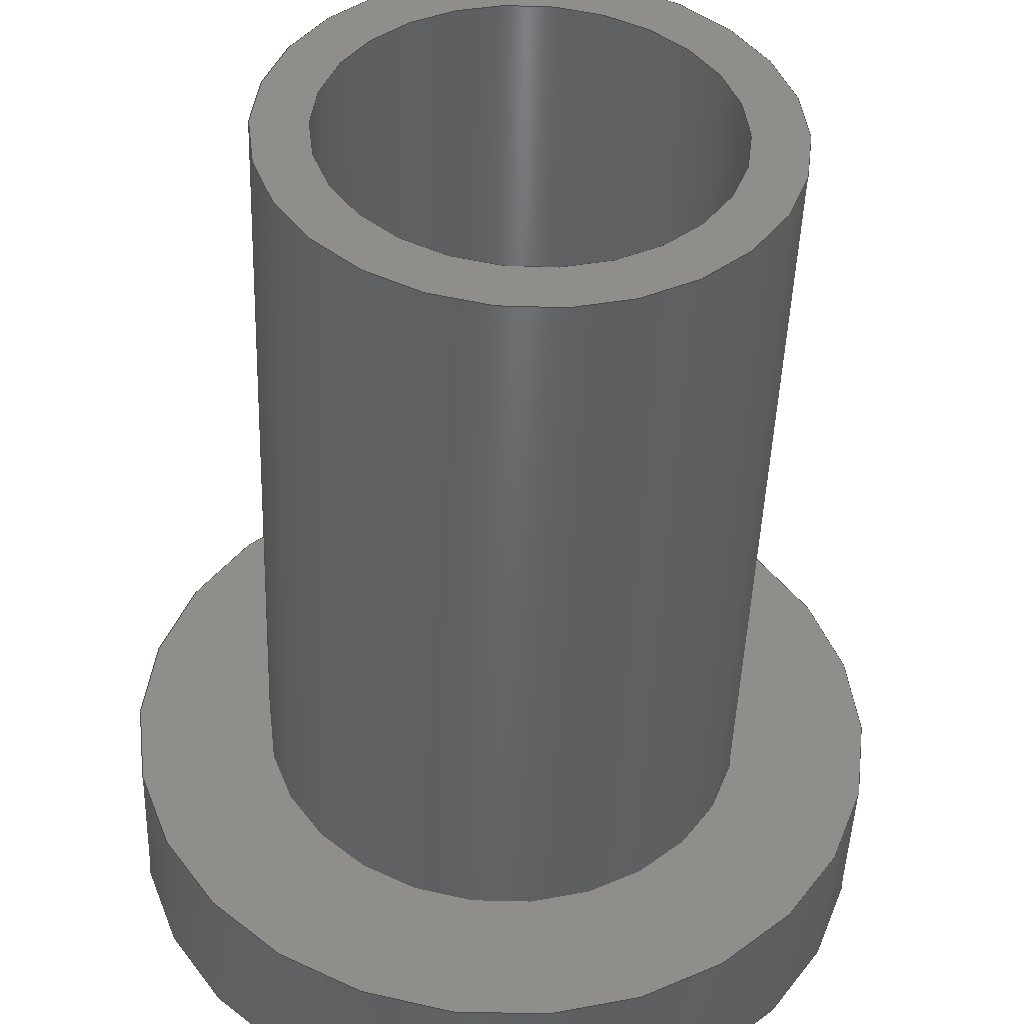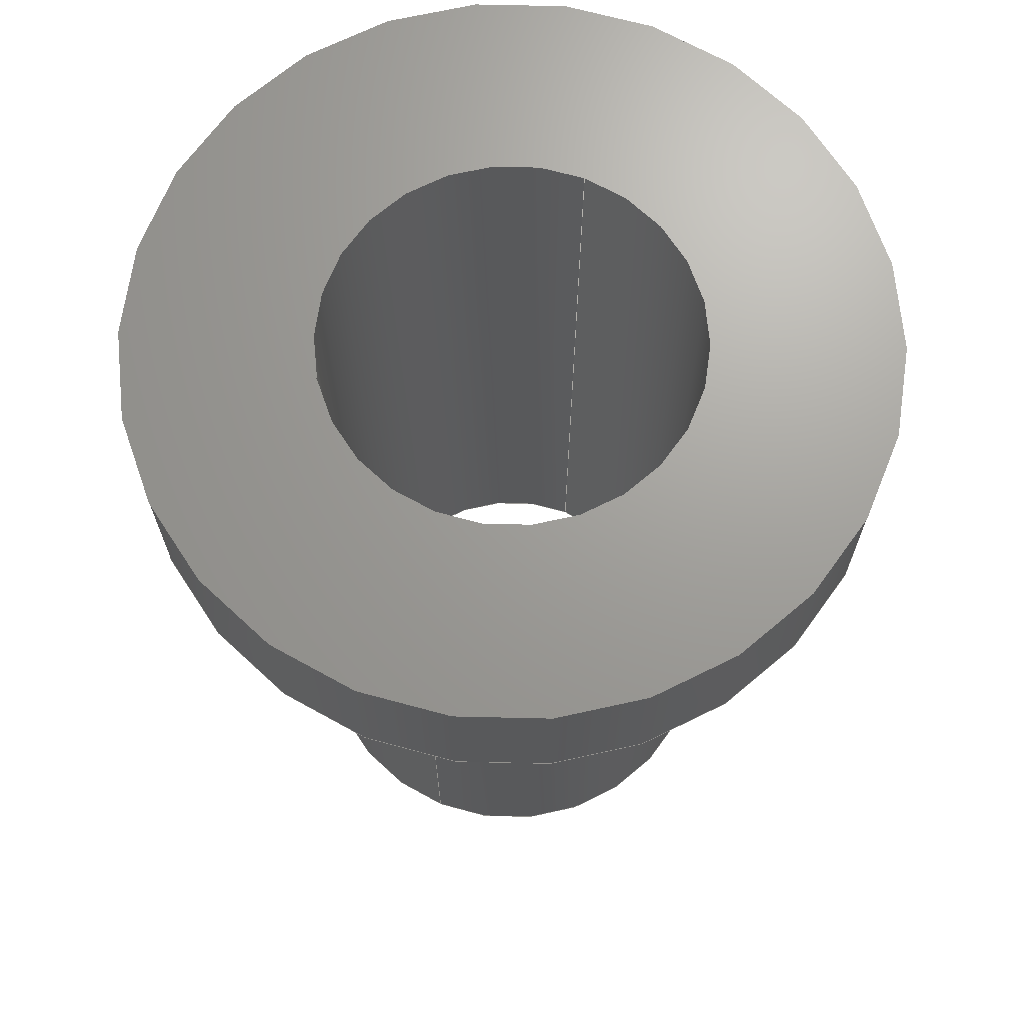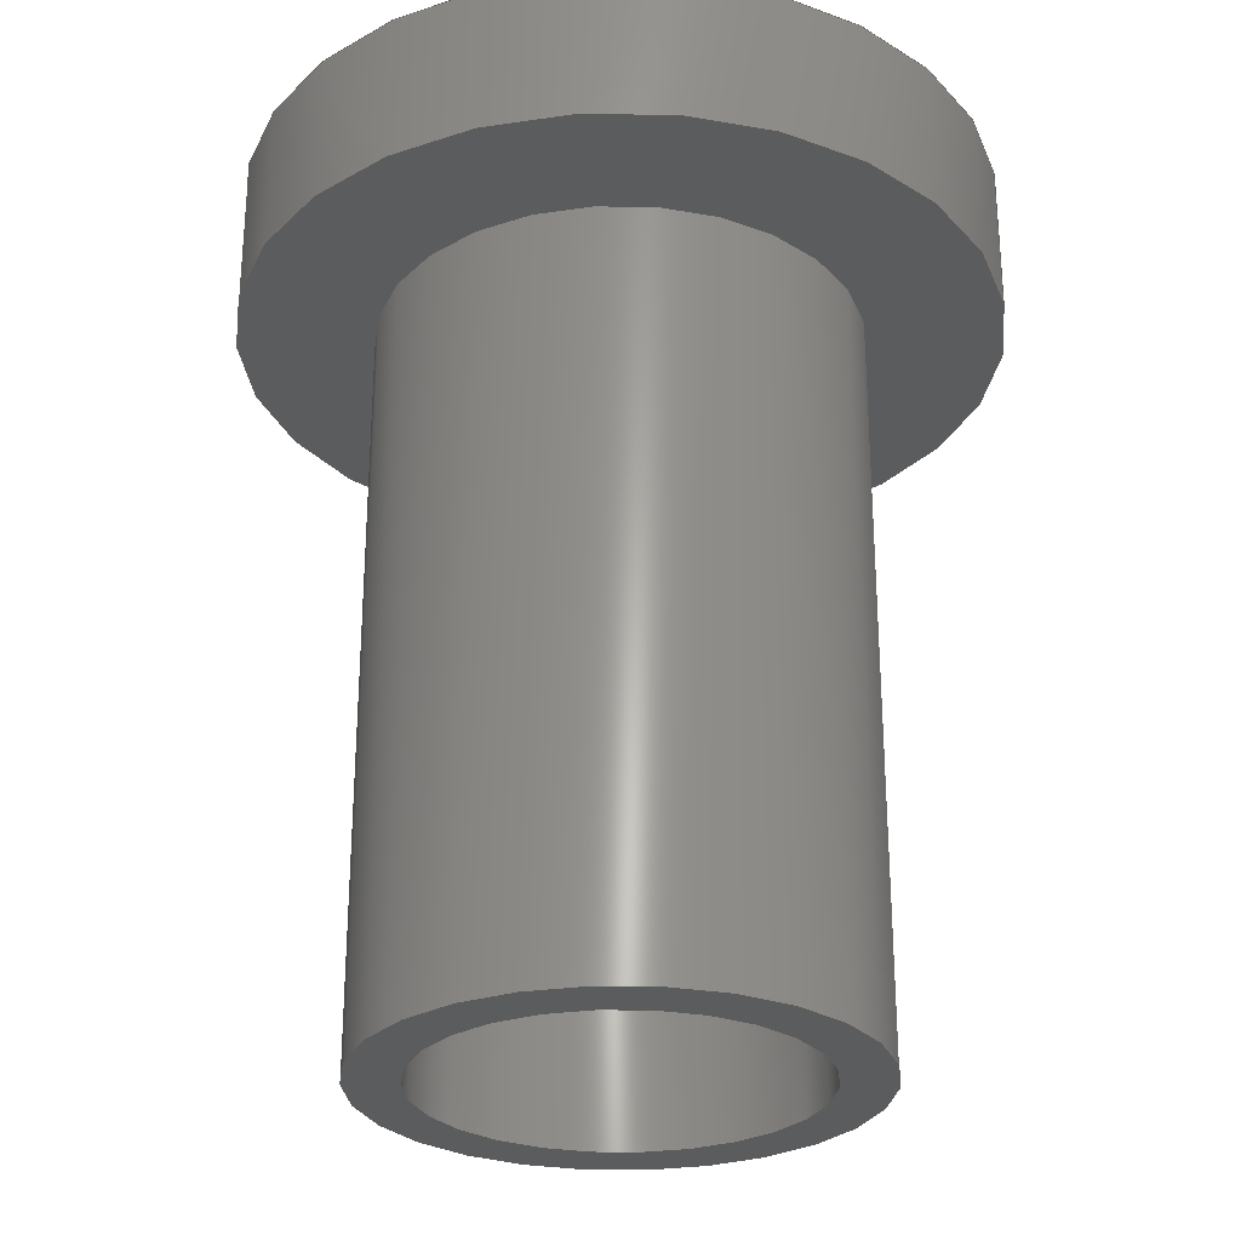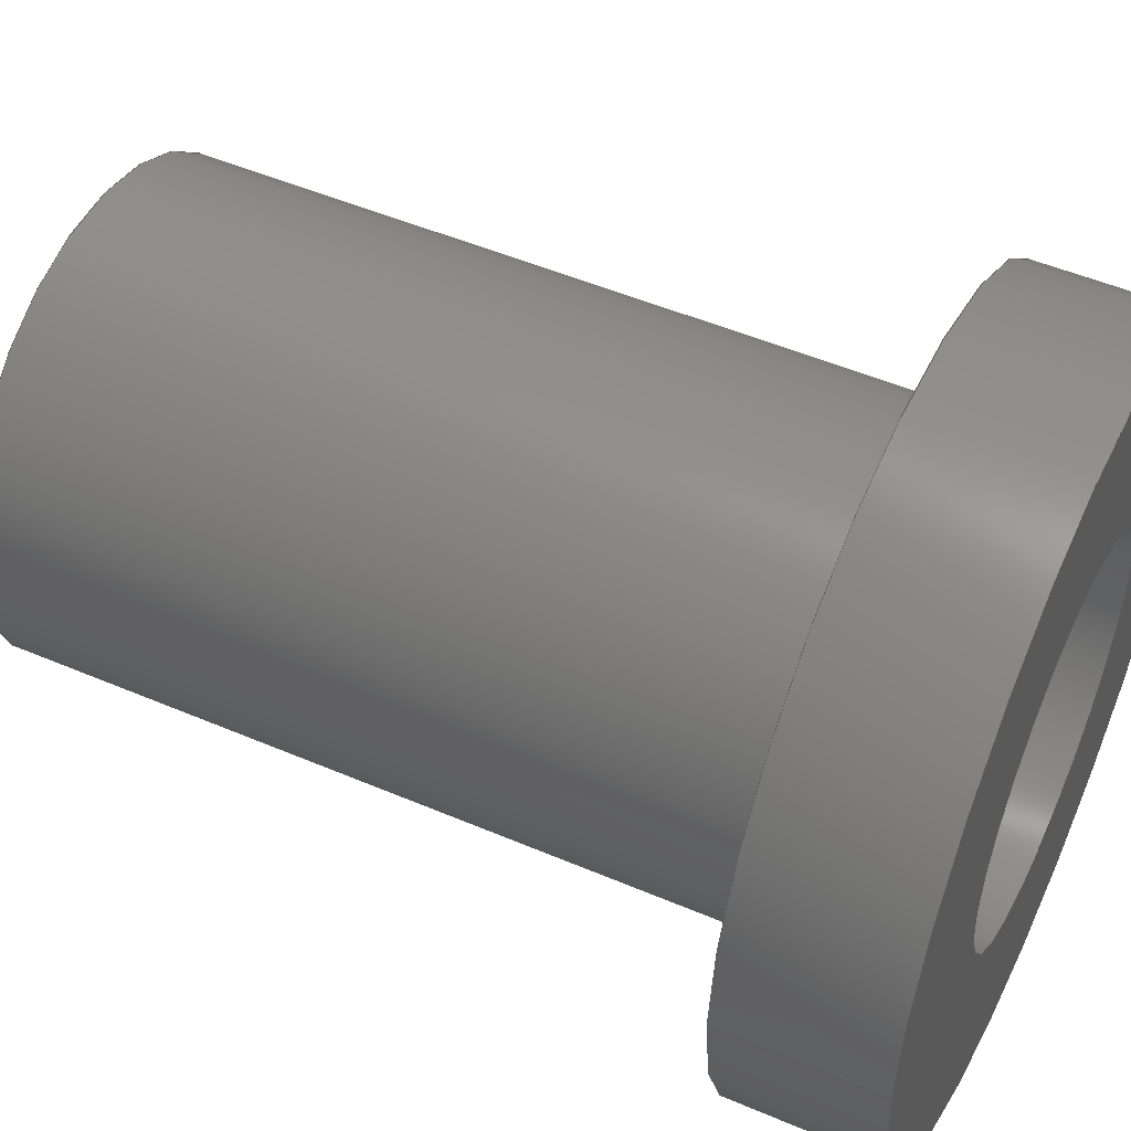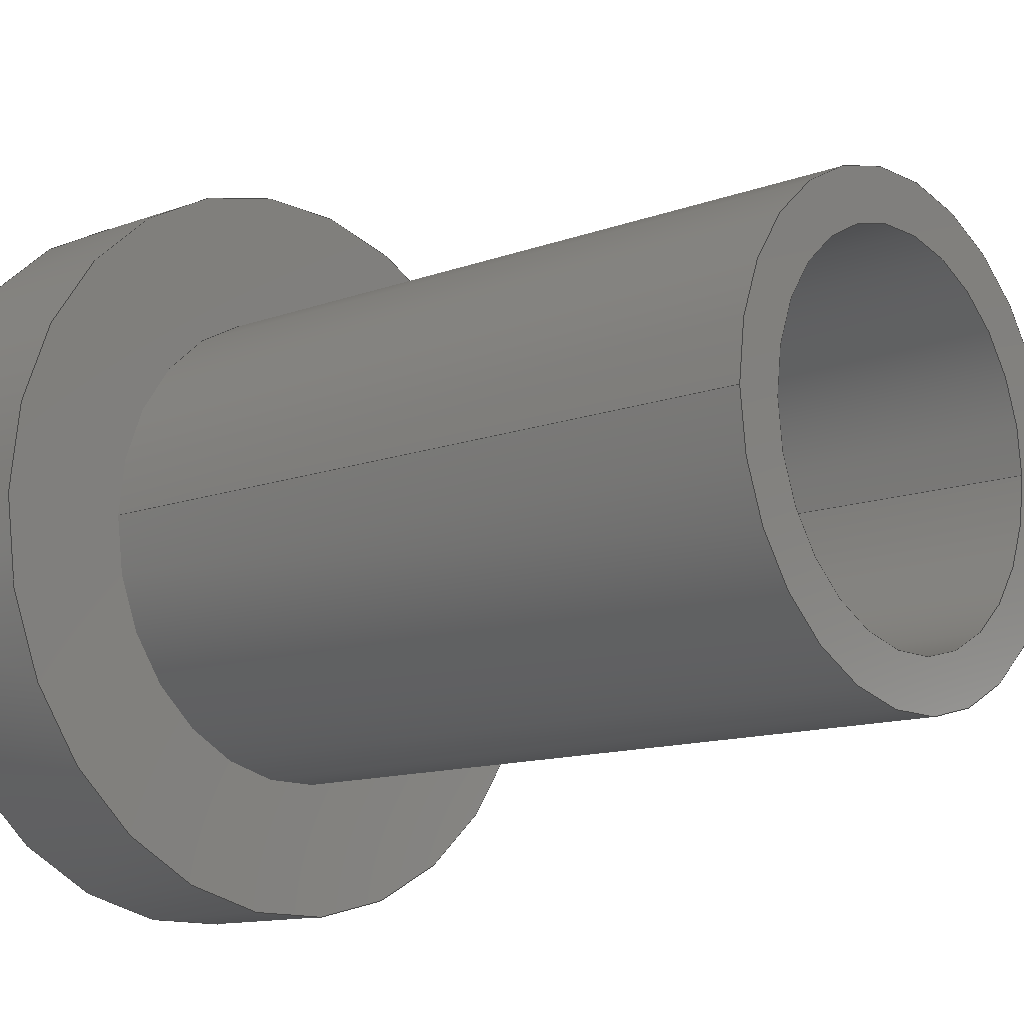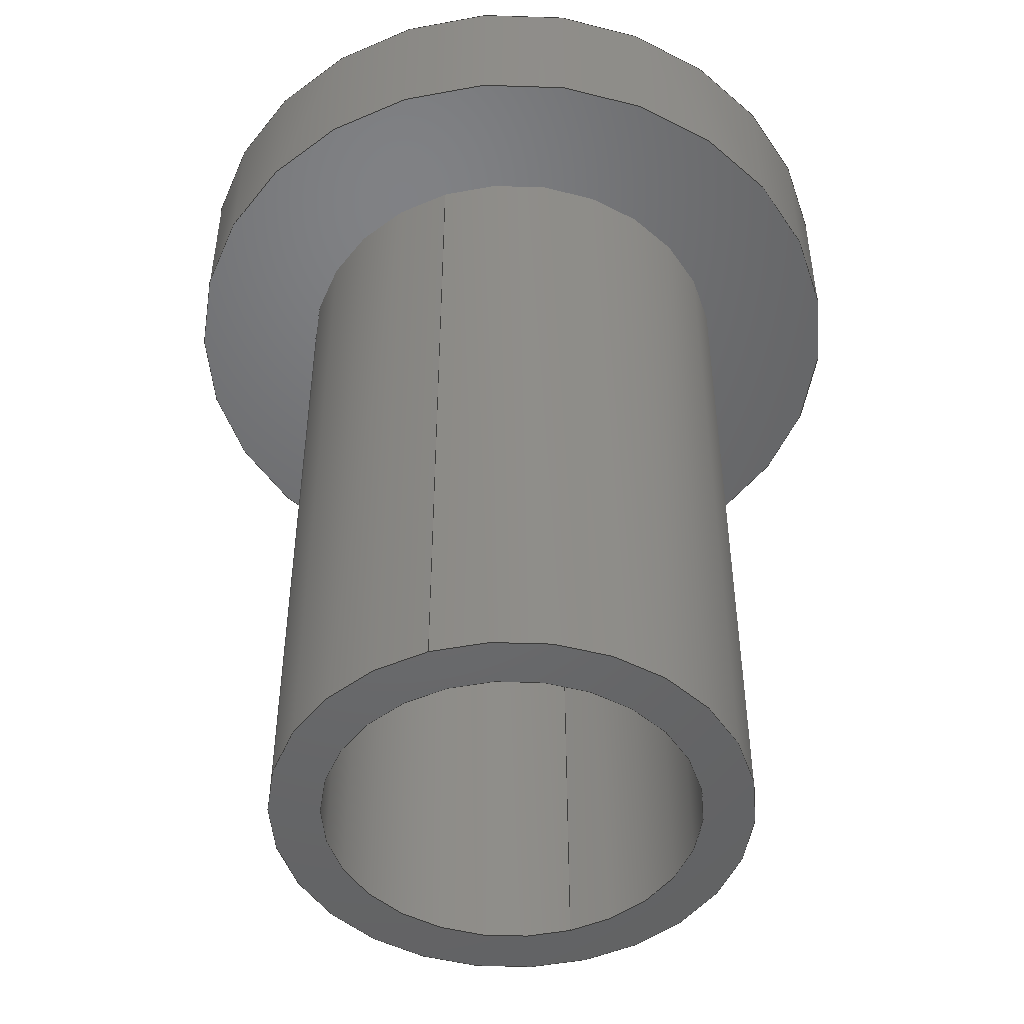
<metadata>
{"format":"step","ext":"stp","renderer":"f3d","projection":"perspective","resolution":1024,"background":"white","views":[{"elev":-46.4,"azim":178.0,"up":"+Y"},{"elev":68.8,"azim":112.1,"up":"+Z"},{"elev":-27.9,"azim":-167.3,"up":"+Z"},{"elev":50.0,"azim":-64.8,"up":"+Y"},{"elev":-12.3,"azim":131.2,"up":"+Y"},{"elev":-48.5,"azim":108.7,"up":"+Z"}]}
</metadata>
<code>
ISO-10303-21;
DATA;
#1=MECHANICAL_DESIGN_GEOMETRIC_PRESENTATION_REPRESENTATION('',(#69,#67,
#71,#68,#70,#72,#73),#142);
#2=(
CONVERSION_BASED_UNIT('degree',#3)
NAMED_UNIT(#144)
PLANE_ANGLE_UNIT()
);
#3=PLANE_ANGLE_MEASURE_WITH_UNIT(PLANE_ANGLE_MEASURE(0.01745),#149);
#4=SHAPE_REPRESENTATION_RELATIONSHIP('SRR','None',#152,#5);
#5=ADVANCED_BREP_SHAPE_REPRESENTATION('',(#6),#141);
#6=MANIFOLD_SOLID_BREP('Boss-Extrude2',#80);
#7=PLANE('',#91);
#8=PLANE('',#92);
#9=PLANE('',#93);
#10=FACE_BOUND('',#23,.T.);
#11=FACE_BOUND('',#25,.T.);
#12=FACE_BOUND('',#27,.T.);
#13=FACE_BOUND('',#29,.T.);
#14=FACE_BOUND('',#31,.T.);
#15=FACE_BOUND('',#33,.T.);
#16=FACE_OUTER_BOUND('',#22,.T.);
#17=FACE_OUTER_BOUND('',#24,.T.);
#18=FACE_OUTER_BOUND('',#26,.T.);
#19=FACE_OUTER_BOUND('',#28,.T.);
#20=FACE_OUTER_BOUND('',#30,.T.);
#21=FACE_OUTER_BOUND('',#32,.T.);
#22=EDGE_LOOP('',(#52));
#23=EDGE_LOOP('',(#53));
#24=EDGE_LOOP('',(#54));
#25=EDGE_LOOP('',(#55));
#26=EDGE_LOOP('',(#56));
#27=EDGE_LOOP('',(#57));
#28=EDGE_LOOP('',(#58));
#29=EDGE_LOOP('',(#59));
#30=EDGE_LOOP('',(#60));
#31=EDGE_LOOP('',(#61));
#32=EDGE_LOOP('',(#62));
#33=EDGE_LOOP('',(#63));
#34=CIRCLE('',#83,0.125);
#35=CIRCLE('',#84,0.125);
#36=CIRCLE('',#86,0.09843);
#37=CIRCLE('',#87,0.09843);
#38=CIRCLE('',#89,0.195);
#39=CIRCLE('',#90,0.195);
#40=VERTEX_POINT('',#122);
#41=VERTEX_POINT('',#124);
#42=VERTEX_POINT('',#127);
#43=VERTEX_POINT('',#129);
#44=VERTEX_POINT('',#132);
#45=VERTEX_POINT('',#134);
#46=EDGE_CURVE('',#40,#40,#34,.T.);
#47=EDGE_CURVE('',#41,#41,#35,.T.);
#48=EDGE_CURVE('',#42,#42,#36,.T.);
#49=EDGE_CURVE('',#43,#43,#37,.T.);
#50=EDGE_CURVE('',#44,#44,#38,.T.);
#51=EDGE_CURVE('',#45,#45,#39,.T.);
#52=ORIENTED_EDGE('',*,*,#46,.F.);
#53=ORIENTED_EDGE('',*,*,#47,.T.);
#54=ORIENTED_EDGE('',*,*,#48,.T.);
#55=ORIENTED_EDGE('',*,*,#49,.T.);
#56=ORIENTED_EDGE('',*,*,#50,.F.);
#57=ORIENTED_EDGE('',*,*,#51,.T.);
#58=ORIENTED_EDGE('',*,*,#51,.F.);
#59=ORIENTED_EDGE('',*,*,#47,.F.);
#60=ORIENTED_EDGE('',*,*,#50,.T.);
#61=ORIENTED_EDGE('',*,*,#48,.F.);
#62=ORIENTED_EDGE('',*,*,#46,.T.);
#63=ORIENTED_EDGE('',*,*,#49,.F.);
#64=CYLINDRICAL_SURFACE('',#82,0.125);
#65=CYLINDRICAL_SURFACE('',#85,0.09843);
#66=CYLINDRICAL_SURFACE('',#88,0.195);
#67=STYLED_ITEM('',(#162),#74);
#68=STYLED_ITEM('',(#162),#75);
#69=STYLED_ITEM('',(#162),#76);
#70=STYLED_ITEM('',(#162),#77);
#71=STYLED_ITEM('',(#162),#78);
#72=STYLED_ITEM('',(#162),#79);
#73=STYLED_ITEM('',(#161),#6);
#74=ADVANCED_FACE('',(#16,#10),#64,.T.);
#75=ADVANCED_FACE('',(#17,#11),#65,.F.);
#76=ADVANCED_FACE('',(#18,#12),#66,.T.);
#77=ADVANCED_FACE('',(#19,#13),#7,.F.);
#78=ADVANCED_FACE('',(#20,#14),#8,.T.);
#79=ADVANCED_FACE('',(#21,#15),#9,.T.);
#80=CLOSED_SHELL('',(#74,#75,#76,#77,#78,#79));
#81=AXIS2_PLACEMENT_3D('placement',#120,#94,#95);
#82=AXIS2_PLACEMENT_3D('',#121,#96,#97);
#83=AXIS2_PLACEMENT_3D('',#123,#98,#99);
#84=AXIS2_PLACEMENT_3D('',#125,#100,#101);
#85=AXIS2_PLACEMENT_3D('',#126,#102,#103);
#86=AXIS2_PLACEMENT_3D('',#128,#104,#105);
#87=AXIS2_PLACEMENT_3D('',#130,#106,#107);
#88=AXIS2_PLACEMENT_3D('',#131,#108,#109);
#89=AXIS2_PLACEMENT_3D('',#133,#110,#111);
#90=AXIS2_PLACEMENT_3D('',#135,#112,#113);
#91=AXIS2_PLACEMENT_3D('',#136,#114,#115);
#92=AXIS2_PLACEMENT_3D('',#137,#116,#117);
#93=AXIS2_PLACEMENT_3D('',#138,#118,#119);
#94=DIRECTION('axis',(0,0,1));
#95=DIRECTION('refdir',(1,0,0));
#96=DIRECTION('center_axis',(0,0,1));
#97=DIRECTION('ref_axis',(1,0,0));
#98=DIRECTION('center_axis',(0,0,-1));
#99=DIRECTION('ref_axis',(-1,0,0));
#100=DIRECTION('center_axis',(0,0,-1));
#101=DIRECTION('ref_axis',(1,0,0));
#102=DIRECTION('center_axis',(0,0,-1));
#103=DIRECTION('ref_axis',(-1,0,0));
#104=DIRECTION('center_axis',(0,0,1));
#105=DIRECTION('ref_axis',(1,0,0));
#106=DIRECTION('center_axis',(0,0,-1));
#107=DIRECTION('ref_axis',(-1,0,0));
#108=DIRECTION('center_axis',(0,0,-1));
#109=DIRECTION('ref_axis',(-1,0,0));
#110=DIRECTION('center_axis',(0,0,1));
#111=DIRECTION('ref_axis',(1,0,0));
#112=DIRECTION('center_axis',(0,0,1));
#113=DIRECTION('ref_axis',(1,0,0));
#114=DIRECTION('center_axis',(0,0,1));
#115=DIRECTION('ref_axis',(1,0,0));
#116=DIRECTION('center_axis',(0,0,1));
#117=DIRECTION('ref_axis',(1,0,0));
#118=DIRECTION('center_axis',(0,0,-1));
#119=DIRECTION('ref_axis',(-1,0,0));
#120=CARTESIAN_POINT('',(0,0,0));
#121=CARTESIAN_POINT('Origin',(0,0,-0.39));
#122=CARTESIAN_POINT('',(0.125,0,-0.39));
#123=CARTESIAN_POINT('Origin',(0,0,-0.39));
#124=CARTESIAN_POINT('',(0.125,0,0));
#125=CARTESIAN_POINT('Origin',(0,0,0));
#126=CARTESIAN_POINT('Origin',(0,0,0.08));
#127=CARTESIAN_POINT('',(-0.09843,0,0.08));
#128=CARTESIAN_POINT('Origin',(0,0,0.08));
#129=CARTESIAN_POINT('',(-0.09843,0,-0.39));
#130=CARTESIAN_POINT('Origin',(0,0,-0.39));
#131=CARTESIAN_POINT('Origin',(0,0,0.08));
#132=CARTESIAN_POINT('',(-0.195,0,0.08));
#133=CARTESIAN_POINT('Origin',(0,0,0.08));
#134=CARTESIAN_POINT('',(-0.195,0,0));
#135=CARTESIAN_POINT('Origin',(0,0,0));
#136=CARTESIAN_POINT('Origin',(0,0,0));
#137=CARTESIAN_POINT('Origin',(0,0,0.08));
#138=CARTESIAN_POINT('Origin',(0,0,-0.39));
#139=UNCERTAINTY_MEASURE_WITH_UNIT(LENGTH_MEASURE(0.0003937),
#145,'DISTANCE_ACCURACY_VALUE',
'Maximum model space distance between geometric entities at asserted c
onnectivities');
#140=UNCERTAINTY_MEASURE_WITH_UNIT(LENGTH_MEASURE(1e-06),#146,
'DISTANCE_ACCURACY_VALUE',
'Maximum model space distance between geometric entities at asserted c
onnectivities');
#141=(
GEOMETRIC_REPRESENTATION_CONTEXT(3)
GLOBAL_UNCERTAINTY_ASSIGNED_CONTEXT((#139))
GLOBAL_UNIT_ASSIGNED_CONTEXT((#145,#149,#148))
REPRESENTATION_CONTEXT('','3D')
);
#142=(
GEOMETRIC_REPRESENTATION_CONTEXT(3)
GLOBAL_UNCERTAINTY_ASSIGNED_CONTEXT((#140))
GLOBAL_UNIT_ASSIGNED_CONTEXT((#146,#2,#148))
REPRESENTATION_CONTEXT('','3D')
);
#143=DIMENSIONAL_EXPONENTS(1,0,0,0,0,0,0);
#144=DIMENSIONAL_EXPONENTS(0,0,0,0,0,0,0);
#145=(
CONVERSION_BASED_UNIT('__CONSTANT UNIT inch',#147)
LENGTH_UNIT()
NAMED_UNIT(#143)
);
#146=(
LENGTH_UNIT()
NAMED_UNIT(*)
SI_UNIT(.MILLI.,.METRE.)
);
#147=LENGTH_MEASURE_WITH_UNIT(LENGTH_MEASURE(25.4),#146);
#148=(
NAMED_UNIT(*)
SI_UNIT($,.STERADIAN.)
SOLID_ANGLE_UNIT()
);
#149=(
NAMED_UNIT(*)
PLANE_ANGLE_UNIT()
SI_UNIT($,.RADIAN.)
);
#150=SHAPE_DEFINITION_REPRESENTATION(#151,#152);
#151=PRODUCT_DEFINITION_SHAPE('',$,#154);
#152=SHAPE_REPRESENTATION('',(#81),#141);
#153=PRODUCT_DEFINITION_CONTEXT('part definition',#158,'design');
#154=PRODUCT_DEFINITION('AM-2235 threaded insert',
'AM-2235 threaded insert',#155,#153);
#155=PRODUCT_DEFINITION_FORMATION('',$,#160);
#156=PRODUCT_RELATED_PRODUCT_CATEGORY('AM-2235 threaded insert',
'AM-2235 threaded insert',(#160));
#157=APPLICATION_PROTOCOL_DEFINITION('international standard',
'automotive_design',2009,#158);
#158=APPLICATION_CONTEXT(
'Core Data for Automotive Mechanical Design Process');
#159=PRODUCT_CONTEXT('part definition',#158,'mechanical');
#160=PRODUCT('AM-2235 threaded insert','AM-2235 threaded insert',$,(#159));
#161=PRESENTATION_STYLE_ASSIGNMENT((#163));
#162=PRESENTATION_STYLE_ASSIGNMENT((#164));
#163=SURFACE_STYLE_USAGE(.BOTH.,#165);
#164=SURFACE_STYLE_USAGE(.BOTH.,#166);
#165=SURFACE_SIDE_STYLE('',(#167));
#166=SURFACE_SIDE_STYLE('',(#168));
#167=SURFACE_STYLE_FILL_AREA(#169);
#168=SURFACE_STYLE_FILL_AREA(#170);
#169=FILL_AREA_STYLE('',(#171));
#170=FILL_AREA_STYLE('',(#172));
#171=FILL_AREA_STYLE_COLOUR('',#173);
#172=FILL_AREA_STYLE_COLOUR('',#174);
#173=COLOUR_RGB('',0.749,0.749,0.749);
#174=COLOUR_RGB('',0.7451,0.7373,0.7294);
ENDSEC;
END-ISO-10303-21;

</code>
